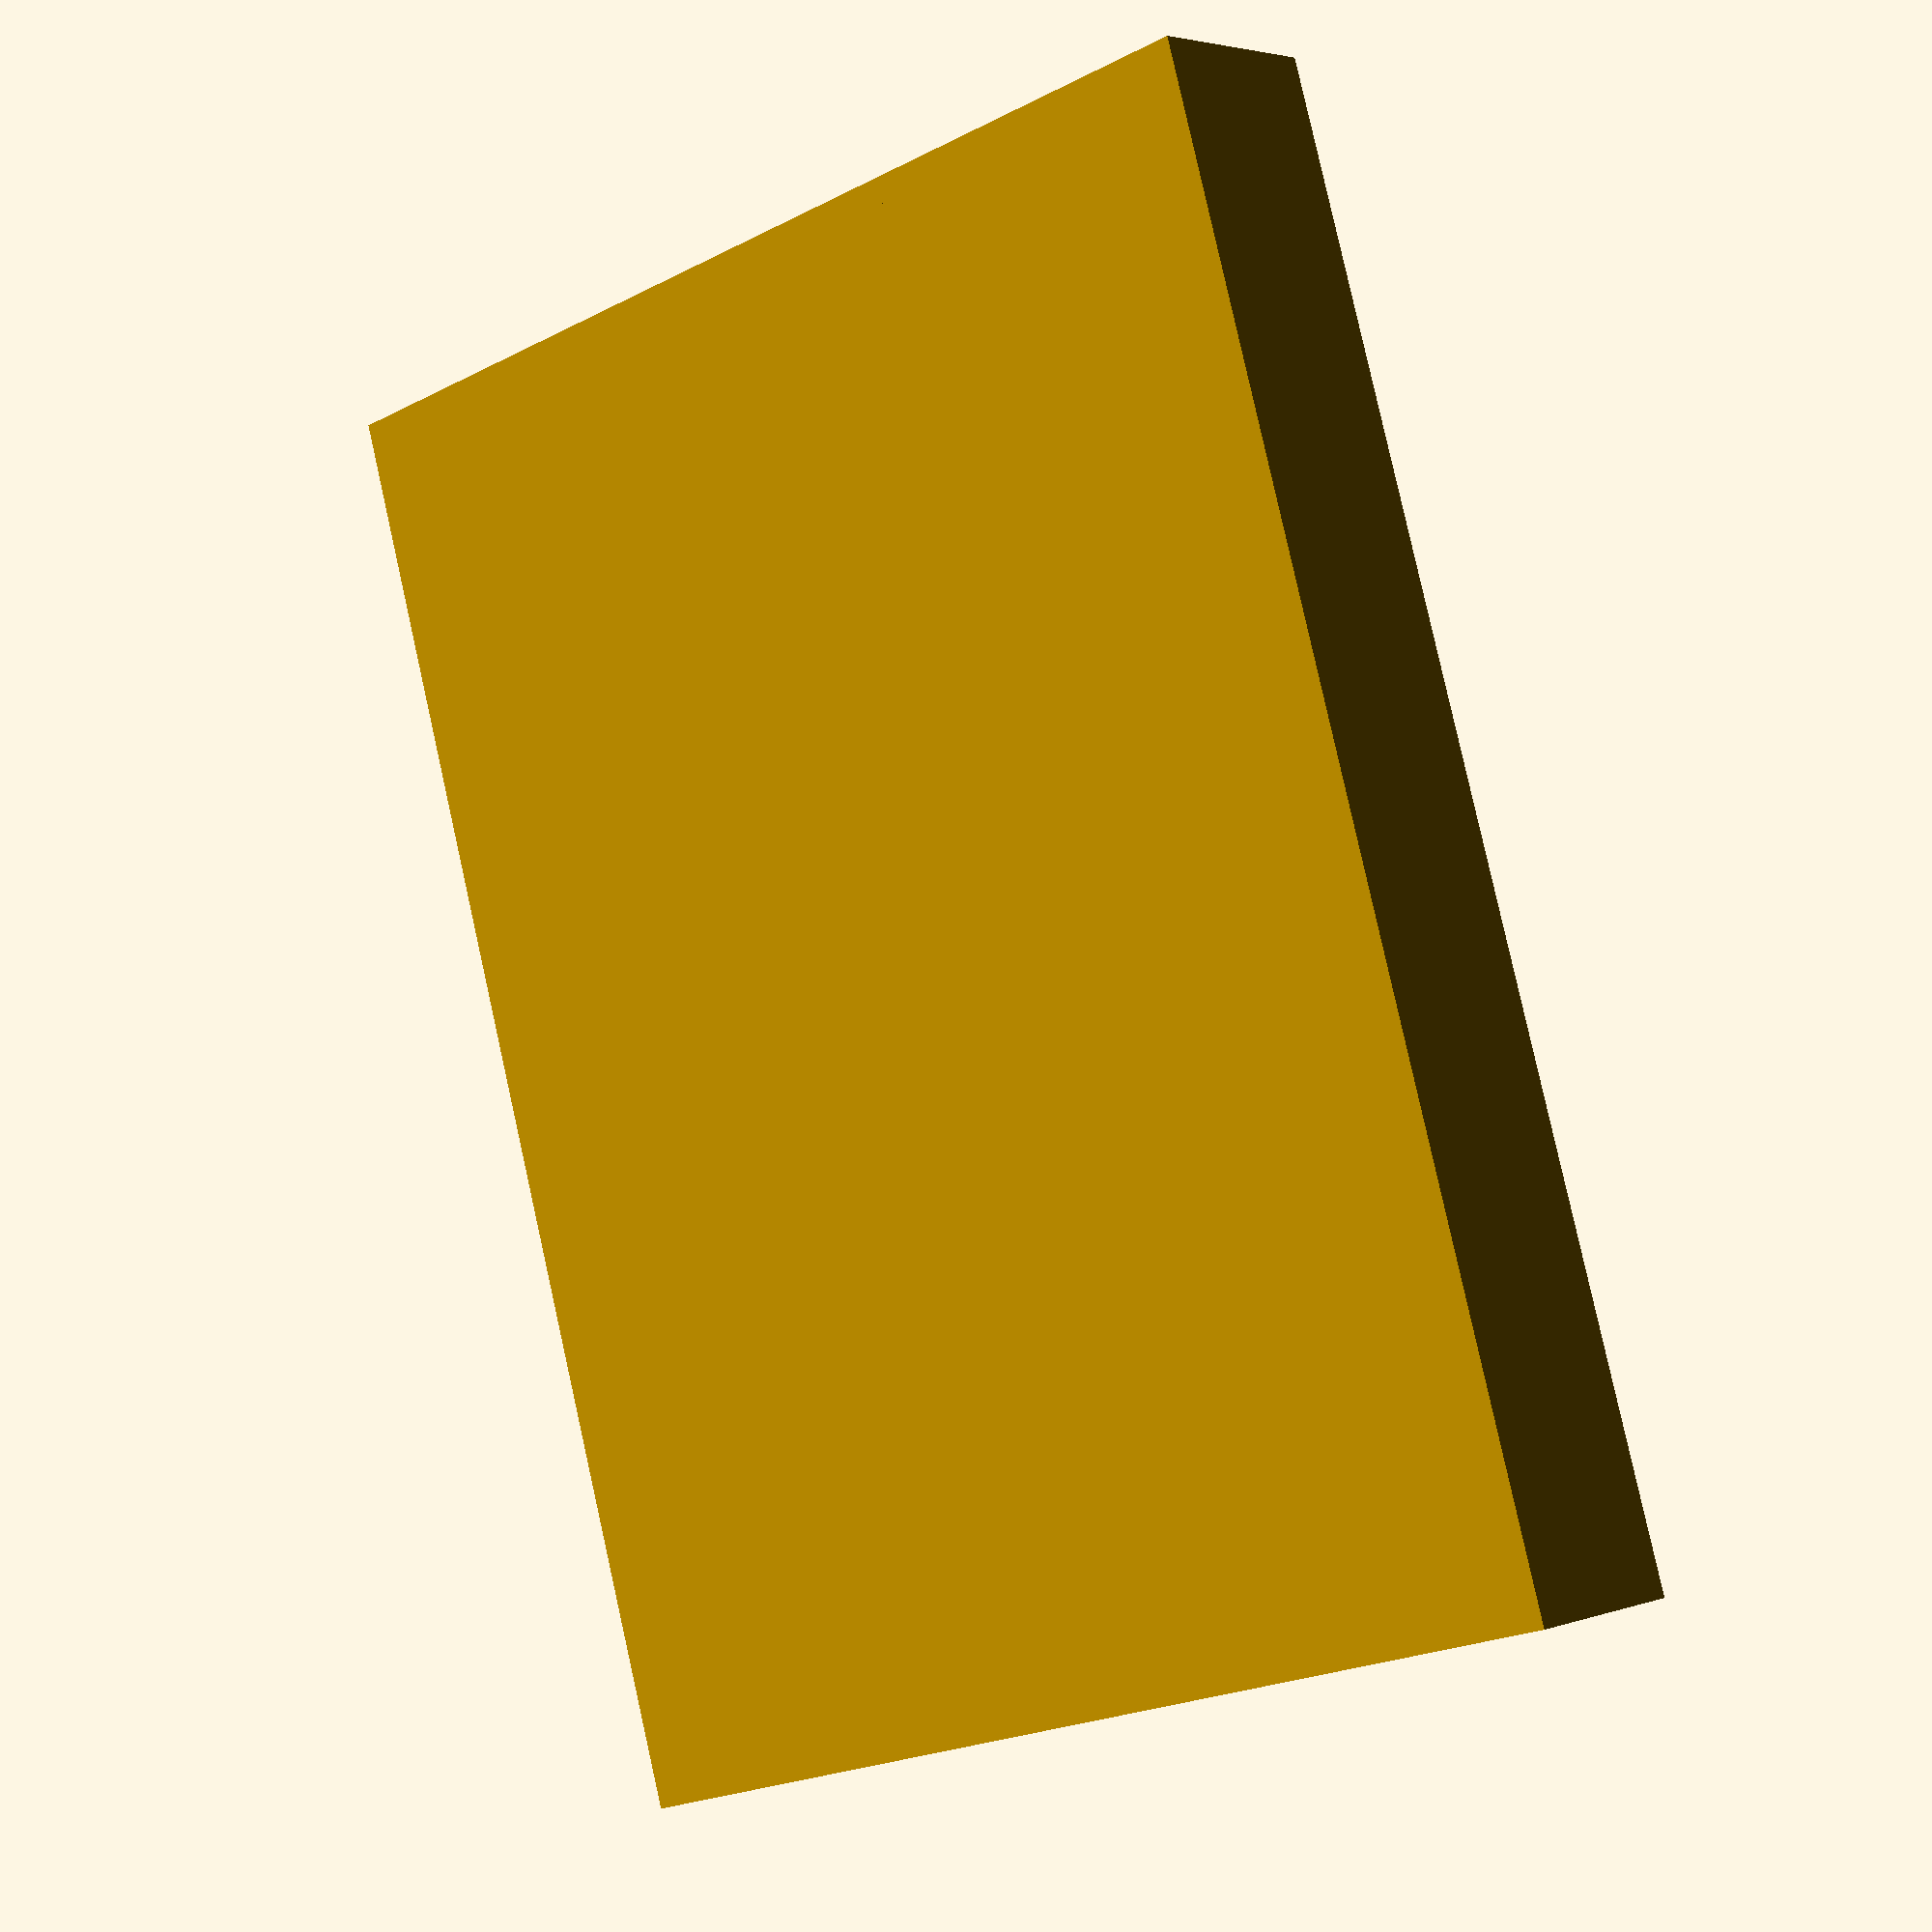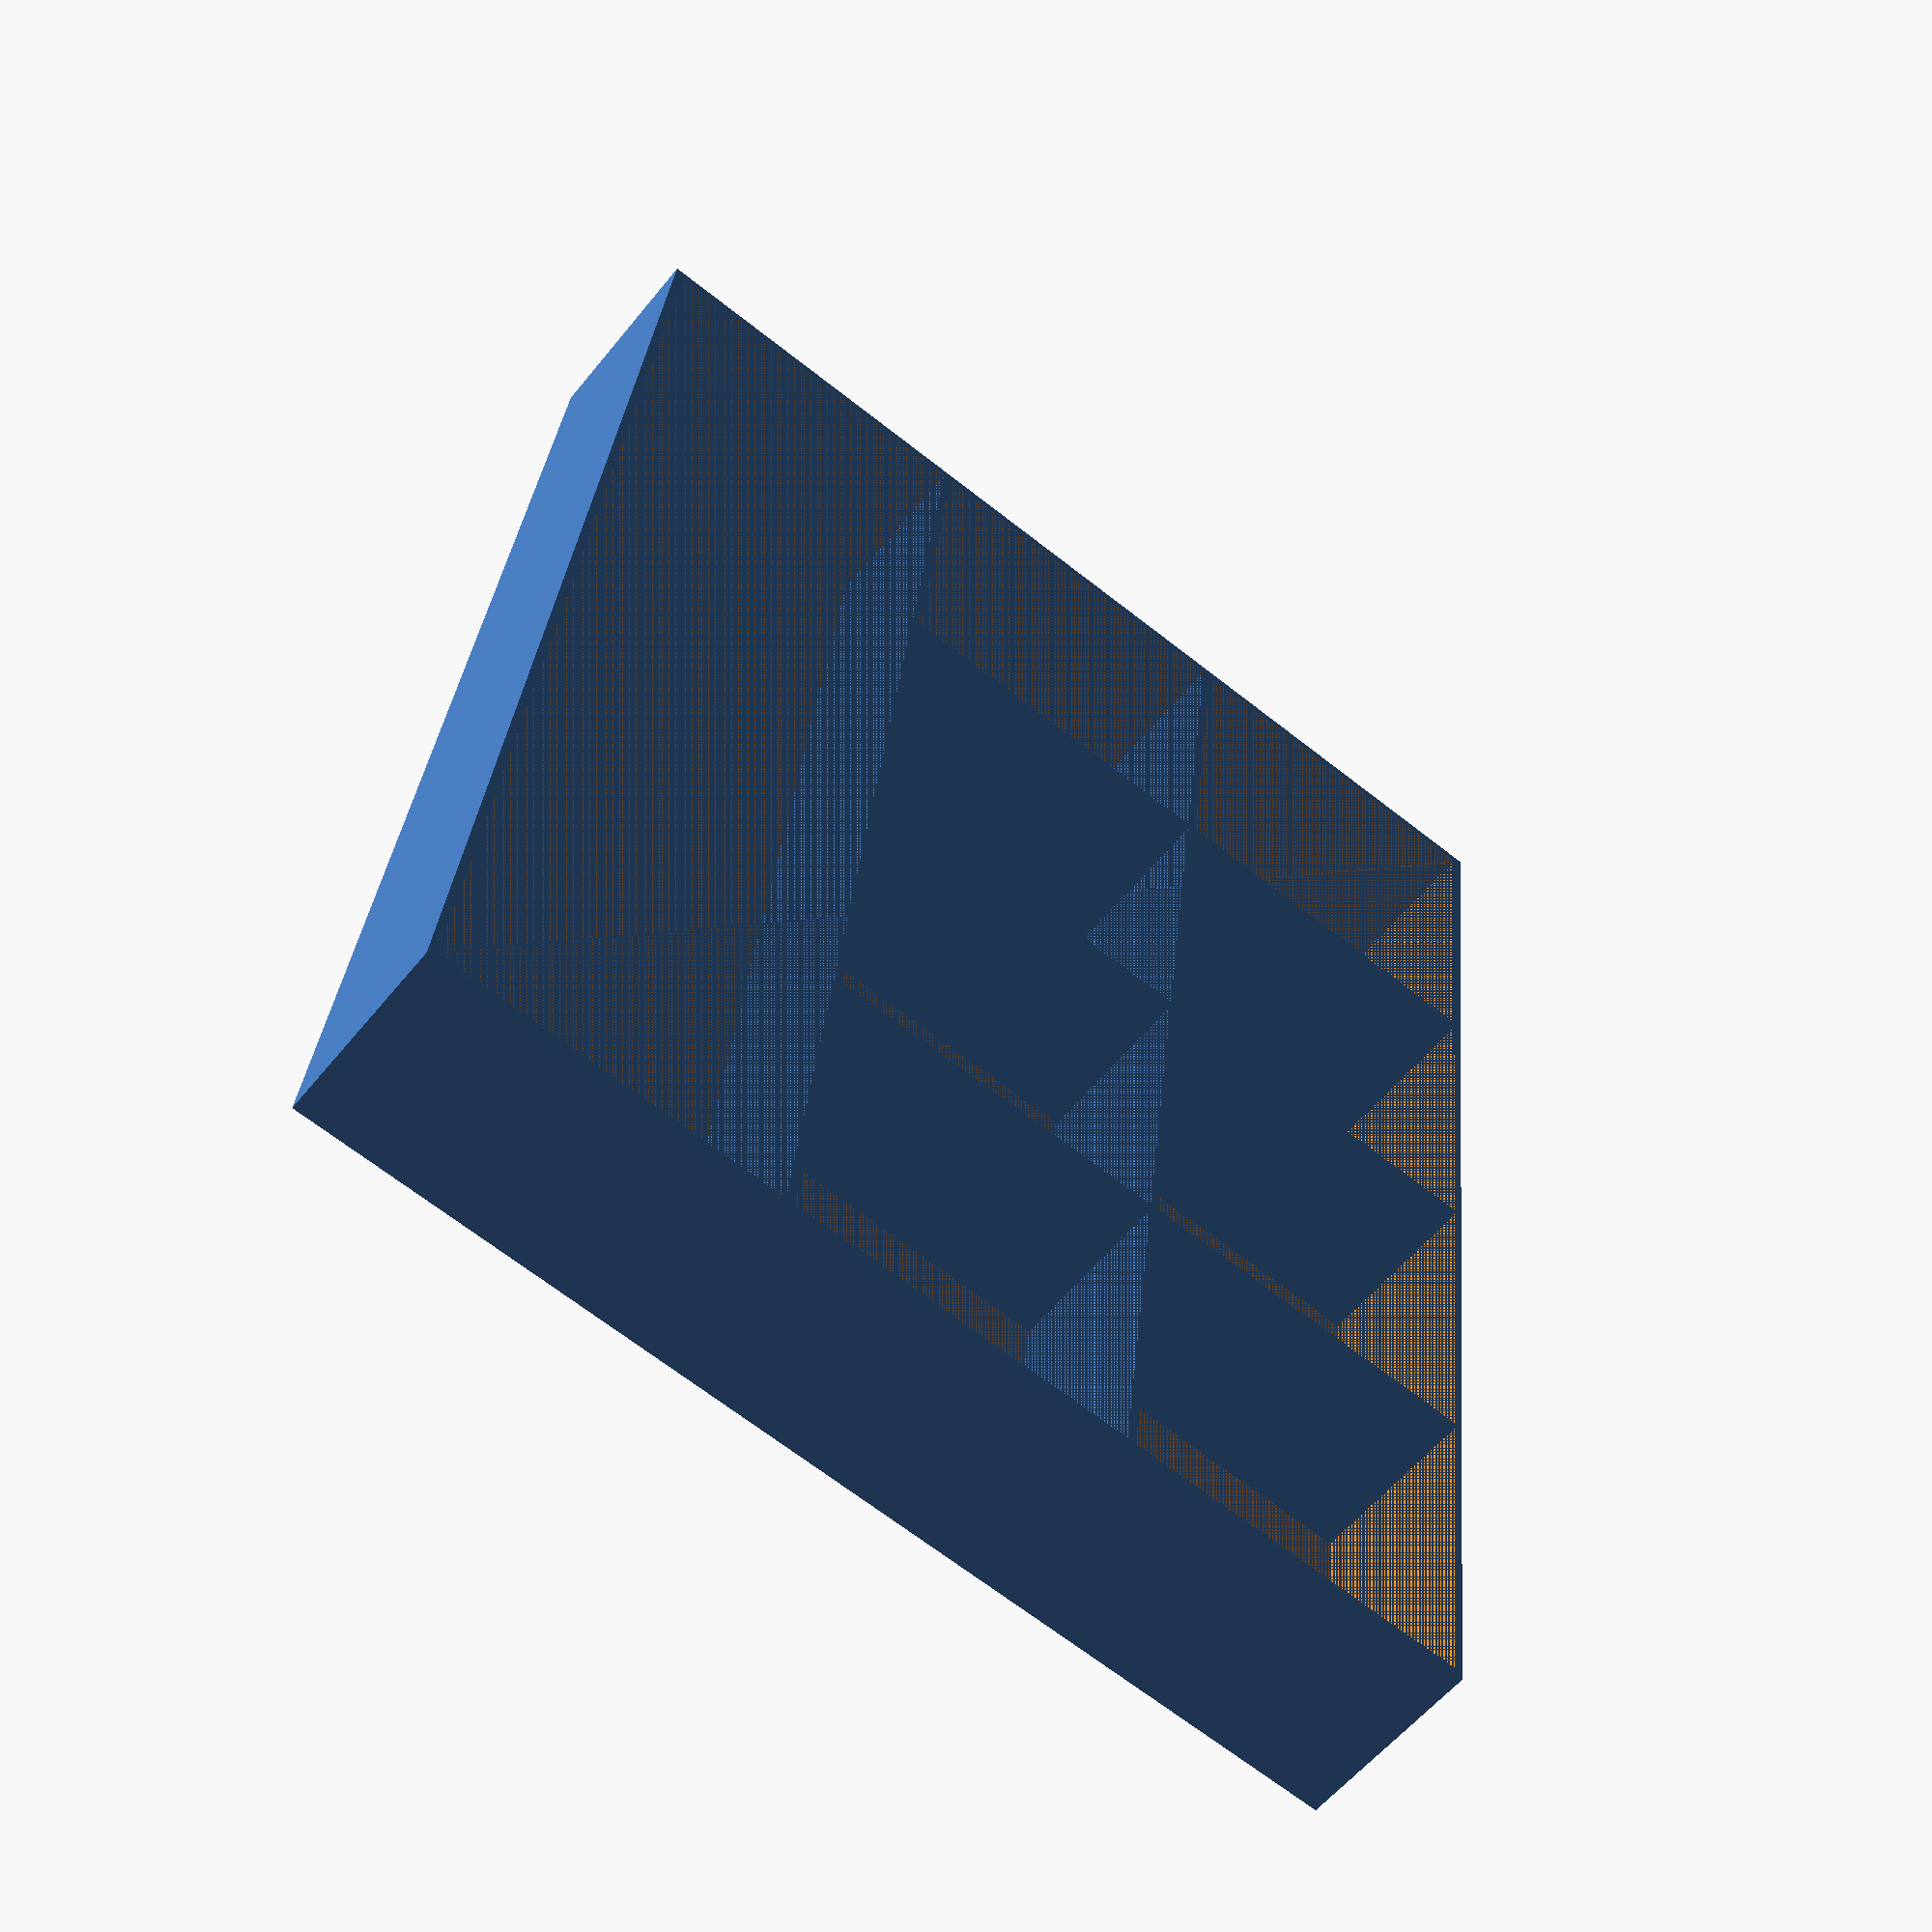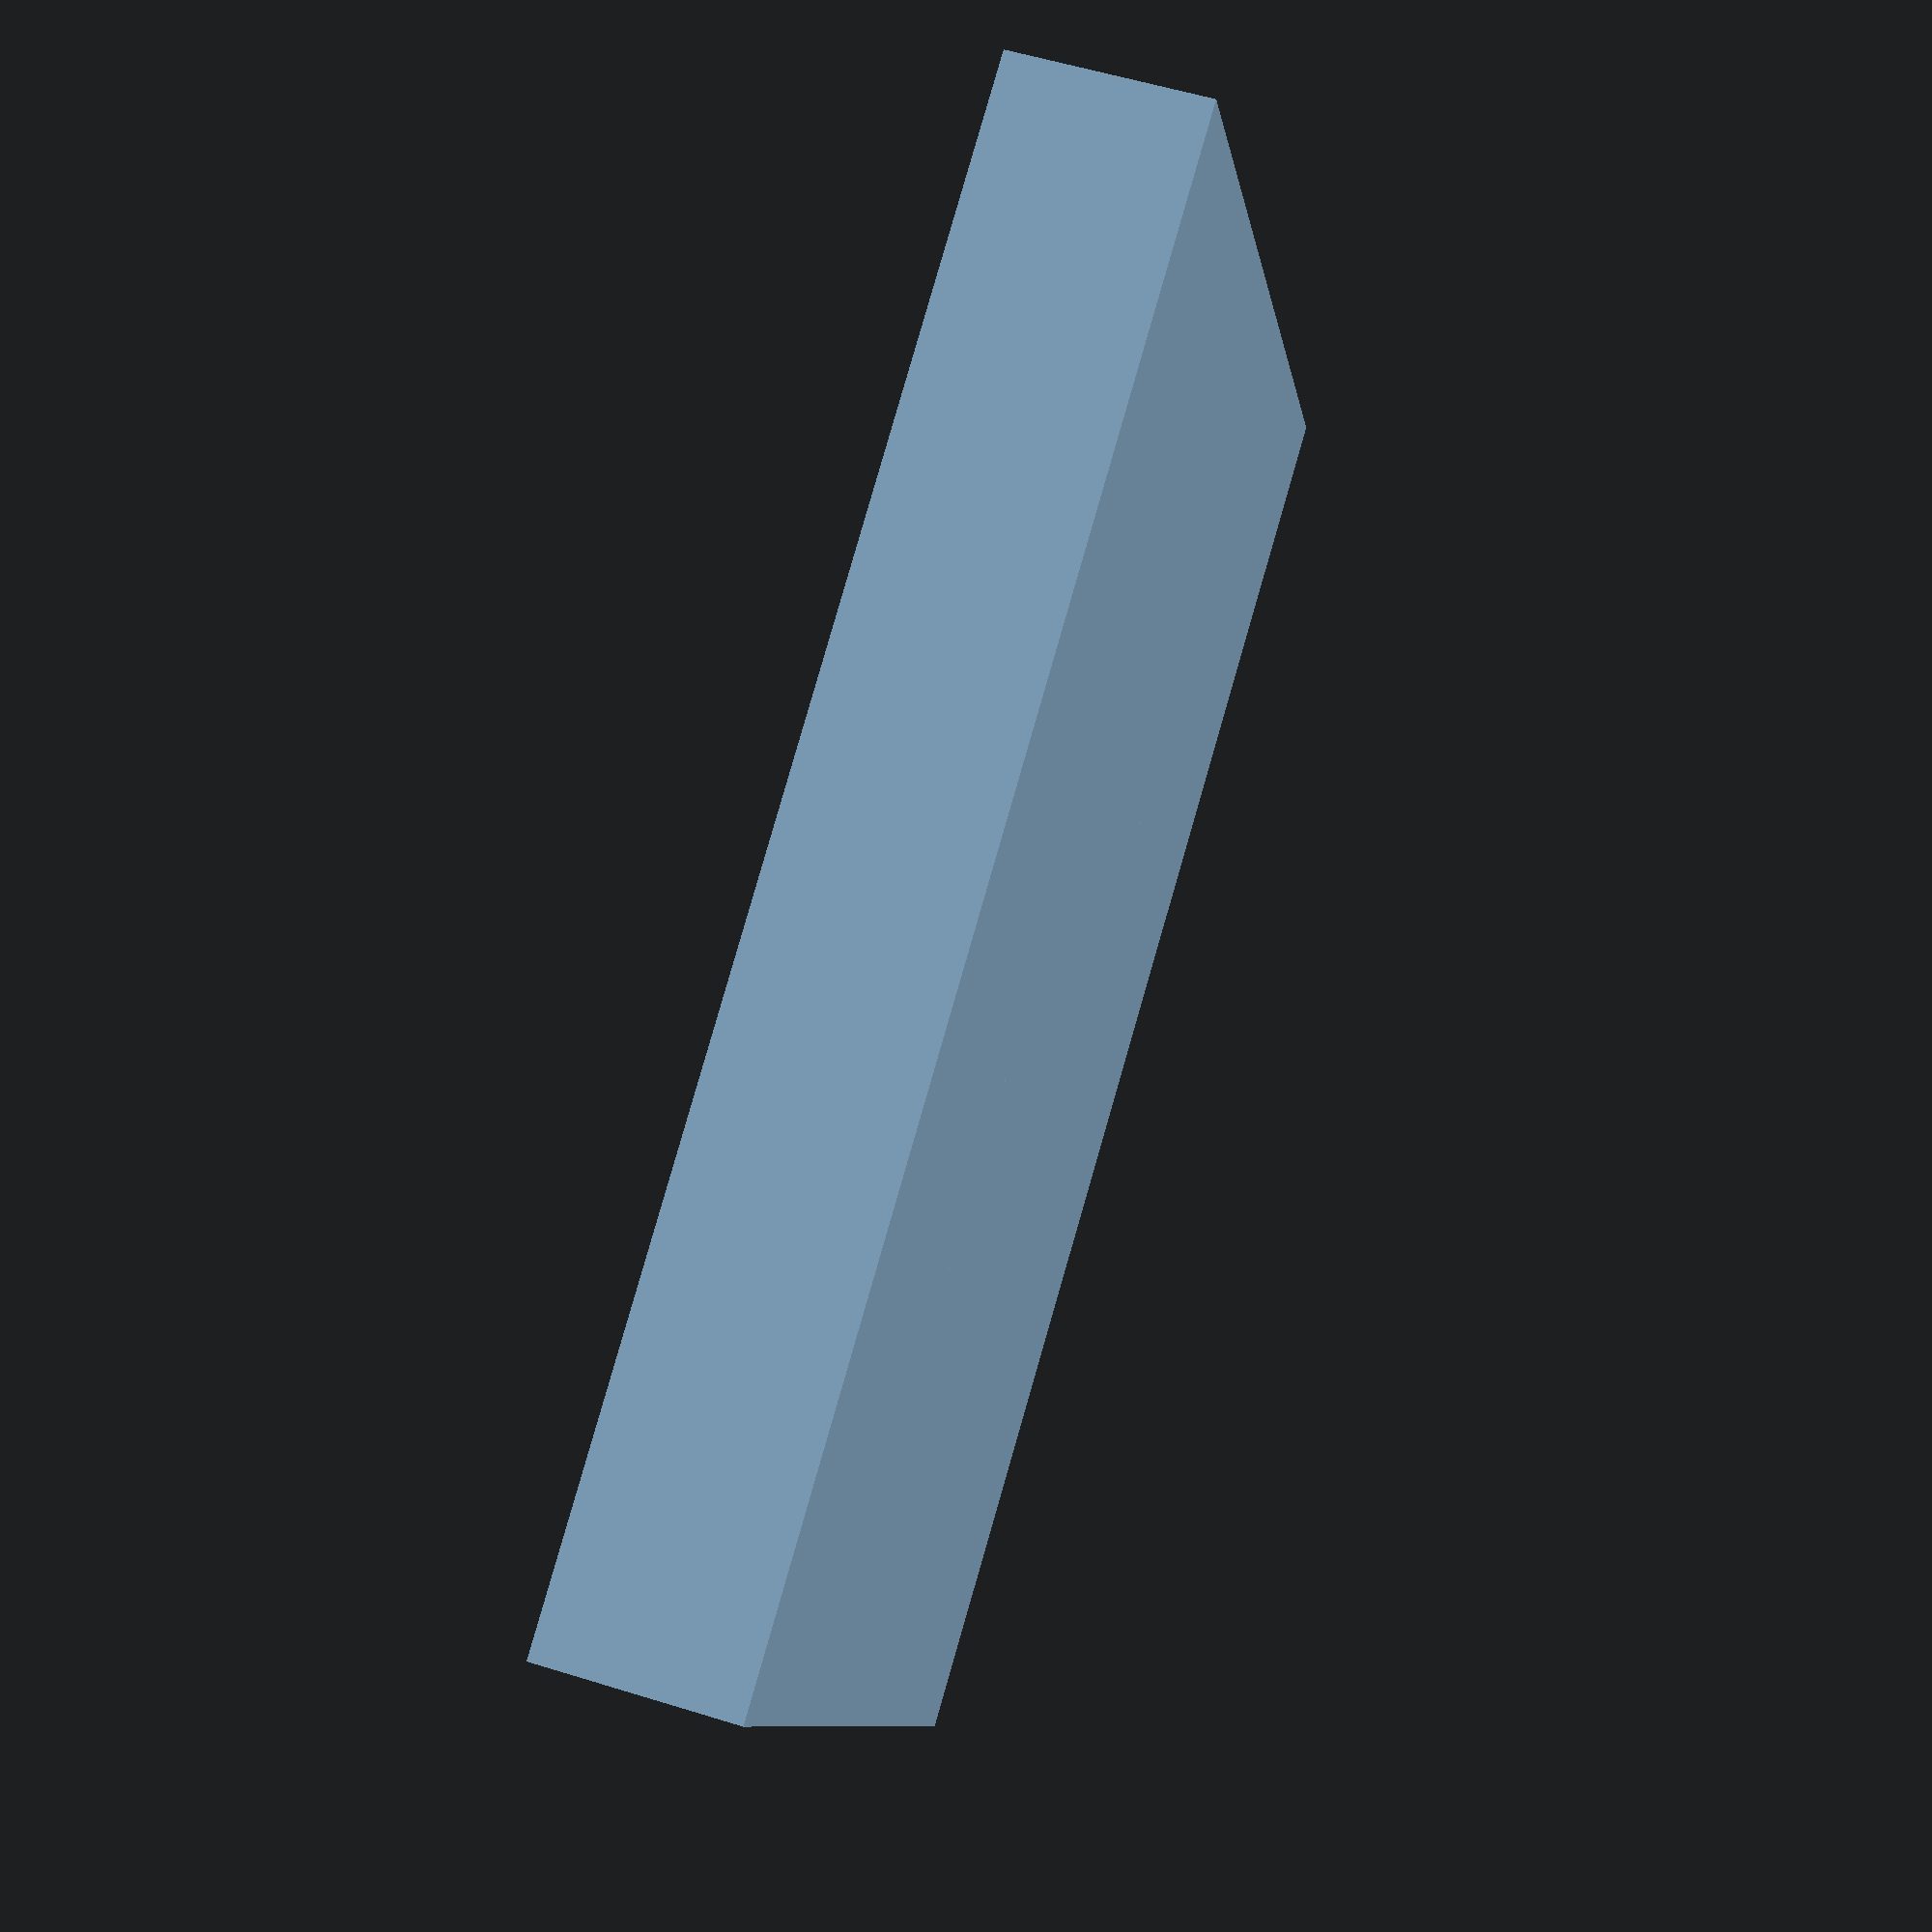
<openscad>
// h/w/d are exclusive of walls
thickness_bottom=2;
thickness_outer_wall=1;
thickness_inner_wall=1;
cell_height=20;
cell_width=40;
cell_depth=40;
cells = [
    [1,2,3,4]
    , [5,6,7,8]
    , [9,9,9,9]
];

build_container(thickness_bottom,thickness_outer_wall,thickness_inner_wall,cell_height,cell_width,cell_depth,cells);

module build_container(tb,tow,tiw,h,w,d,cells) {
    cnt_cx = len(cells[0]);
    cnt_cy = len(cells);
    total_x = cnt_cx*w+2*tow+(cnt_cx-1)*tiw;
    total_y = cnt_cy*d+2*tow+(cnt_cy-1)*tiw;
    total_z = tb+h;

    echo("Box totals:", total_x, total_y, total_z);

    difference() {
        cube([total_x,total_y,total_z]);
        translate([tow,tow,tb]) cube([total_x-2*tow,total_y-2*tow,total_z-tb]);
    }
    for (x=[0:cnt_cx-1],y=[0:cnt_cy-1]) {
        x_right = x+1;
        y_top = y+1;
        if (x_right < cnt_cx && cells[y][x] != cells[y][x_right]) {
            offset_y = tow+y*(d+tiw)-tiw;
            translate([tow+w*x_right+tiw*x,offset_y,0])
                cube([tiw,d+tiw*2,h+tb]);
        }
        if (y_top < cnt_cy && cells[y][x] != cells[y_top][x]) {
            offset_x = tow+x*(w+tiw)-tiw;
            translate([offset_x,tow+d*y_top+tiw*y,0])
                cube([w+tiw*2,tiw,h+tb]);
        }
    }
}

</openscad>
<views>
elev=356.9 azim=286.5 roll=220.0 proj=p view=solid
elev=236.0 azim=96.3 roll=218.0 proj=p view=wireframe
elev=124.5 azim=26.8 roll=71.9 proj=p view=solid
</views>
